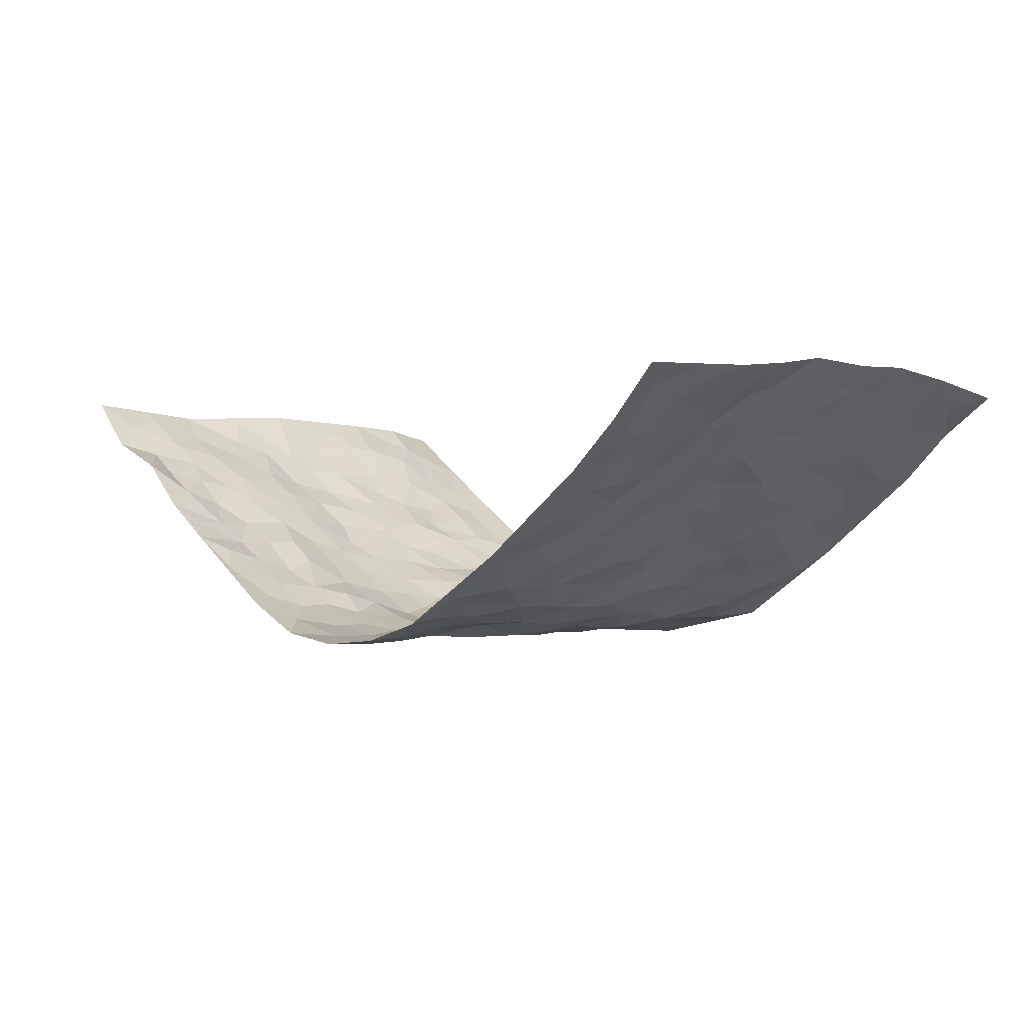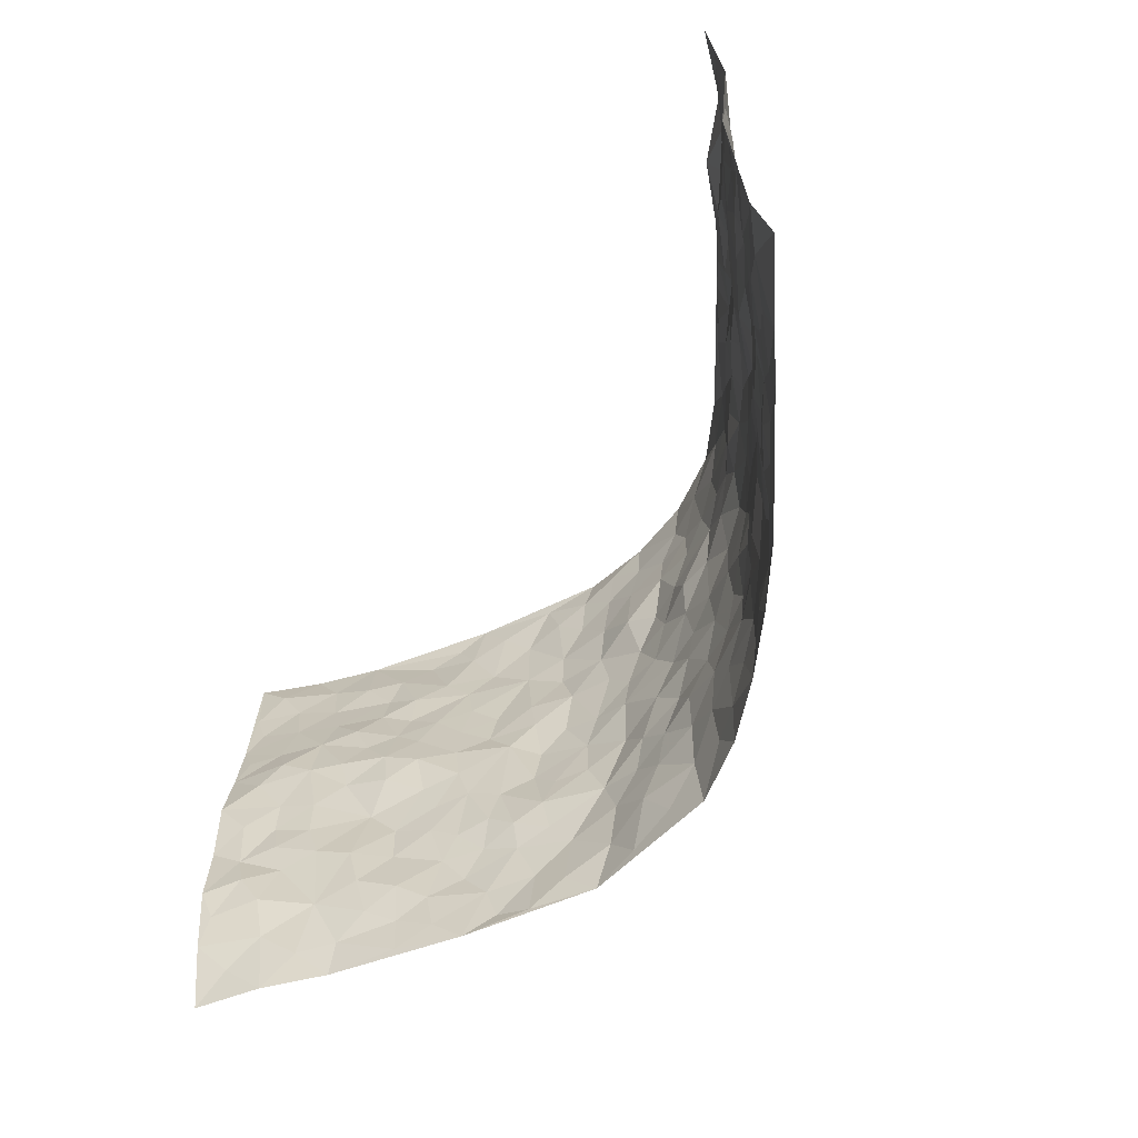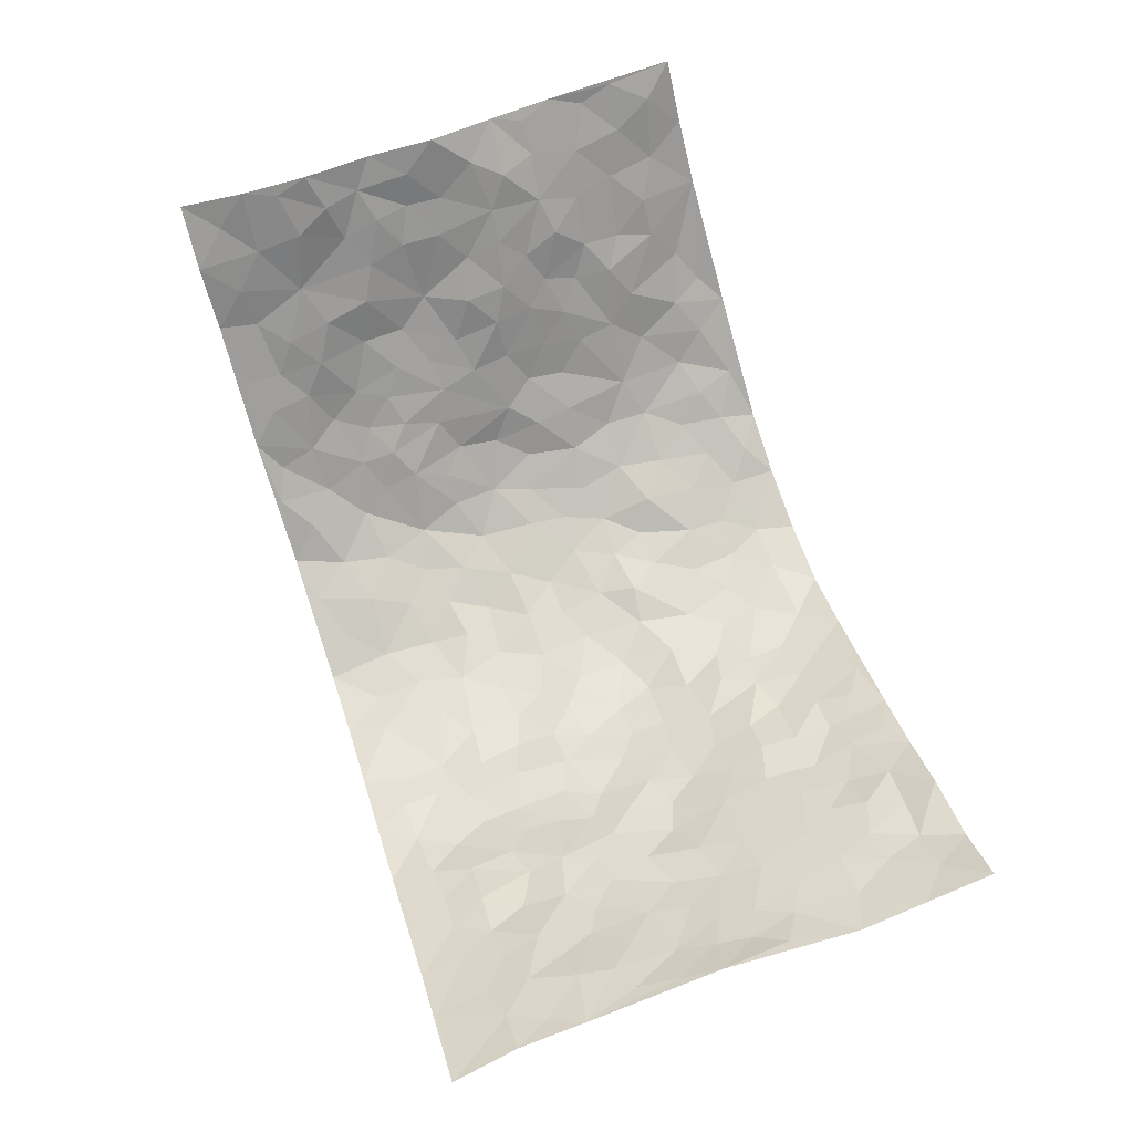
<metadata>
{"format":"obj","ext":"obj","renderer":"f3d","projection":"perspective","resolution":1024,"background":"white","views":[{"elev":-1.3,"azim":-133.9,"up":"+Z"},{"elev":-60.1,"azim":57.1,"up":"+Y"},{"elev":73.5,"azim":71.0,"up":"+Z"}]}
</metadata>
<code>
v -0.8576 0.01372 0.2763
v -0.848 1.002 0.2788
v 0.8605 -0.0008707 0.2669
v 0.8349 0.9945 0.3059
v -0.6843 0.3977 0.1902
v -0.8117 0.5067 0.3241
v -0.729 0.3632 0.2345
v -0.004884 0.001031 -0.21
v -0.8153 0.2555 0.3232
v -0.78 0.3433 0.2773
v -0.6632 0.009205 0.121
v -0.8304 0.1327 0.3051
v -0.6189 0.2977 0.131
v -0.7536 0.008909 0.2058
v -0.7204 0.2943 0.2183
v -0.462 0.003775 -0.02573
v -0.8066 0.1942 0.3006
v -0.2947 0.1694 -0.1407
v -0.6696 0.3271 0.1763
v -0.7446 0.1267 0.2242
v -0.8006 0.07187 0.2549
v -0.7003 0.07055 0.1724
v -0.5987 0.1315 0.09704
v -0.6487 0.08164 0.1202
v -0.7405 0.2129 0.2453
v -0.7644 0.276 0.2743
v -0.672 0.183 0.1627
v -0.6074 0.2142 0.1165
v -0.7332 0.494 0.2373
v -0.8216 0.3817 0.3169
v -0.6669 0.999 0.1081
v -0.4944 0.2256 0.005294
v 0.2536 0.1548 -0.1397
v -0.8385 0.7524 0.2921
v -0.3541 0.3932 -0.09703
v -0.6808 0.7563 0.1681
v -0.7029 0.8335 0.1685
v -0.5211 0.4457 0.04368
v -0.5322 0.6085 0.05838
v -0.4635 0.9993 -0.03744
v -0.8136 0.691 0.2859
v -0.5723 0.566 0.107
v -0.3781 0.7535 -0.09352
v -0.4687 0.2826 -0.007383
v -0.4326 0.2275 -0.04303
v -0.4659 0.165 -0.02585
v -0.4233 0.6371 -0.05276
v -0.3494 0.5601 -0.09342
v 0.1655 0.4717 -0.1749
v -0.3248 0.2226 -0.1124
v -0.2132 0.6107 -0.1742
v -0.3581 0.63 -0.09047
v -0.2993 0.06002 -0.128
v -0.563 0.7126 0.0639
v -0.3783 0.1961 -0.08015
v -0.7331 0.624 0.2476
v -0.04047 0.3468 -0.203
v 0.05725 0.3372 -0.1956
v 0.292 0.4486 -0.1319
v -0.09879 0.5513 -0.2
v -0.1697 0.556 -0.1889
v 0.09197 0.629 -0.1901
v -0.5677 0.3501 0.06941
v -0.6394 0.5782 0.1649
v -0.8212 0.8129 0.2683
v -0.5128 0.1326 0.02049
v -0.3574 0.01409 -0.09483
v -0.6801 0.4708 0.1919
v -0.552 0.1762 0.06364
v -0.5627 0.02301 0.04956
v -0.2517 0.003698 -0.1624
v -0.56 0.093 0.05342
v -0.5052 0.05647 0.01093
v -0.416 0.03869 -0.06535
v -0.4295 0.1063 -0.05138
v -0.7605 0.69 0.2459
v -0.8371 0.8772 0.2799
v -0.636 0.5135 0.1507
v -0.002177 0.9974 -0.2083
v -0.6879 0.6801 0.1927
v -0.5091 0.3182 0.0273
v -0.4645 0.4639 0.001643
v 0.004859 0.5705 -0.198
v -0.05217 0.482 -0.2049
v 0.001971 0.4182 -0.1975
v -0.1281 0.1283 -0.1784
v -0.5133 0.6724 0.03131
v -0.7655 0.5685 0.277
v -0.6323 0.6956 0.1465
v -0.4167 0.2987 -0.04052
v -0.5663 0.2714 0.06888
v -0.4638 0.6898 -0.01788
v -0.1762 0.4847 -0.1818
v -0.2644 0.4356 -0.1553
v -0.5716 0.6519 0.08547
v -0.01542 0.1164 -0.205
v -0.3886 0.511 -0.06261
v -0.3272 0.2889 -0.09917
v -0.2429 0.5033 -0.1635
v -0.1861 0.3819 -0.1874
v -0.8268 0.629 0.3056
v -0.6115 0.6264 0.1295
v -0.6897 0.5848 0.207
v -0.3568 0.1125 -0.1055
v -0.4711 0.5356 0.007263
v -0.6048 0.4101 0.1046
v -0.1341 0.3246 -0.1872
v -0.1546 0.2499 -0.1865
v -0.4731 0.6134 -0.001371
v 0.1094 0.7277 -0.1908
v -0.007161 0.2144 -0.1999
v -0.07701 0.2731 -0.1933
v 0.002304 0.2873 -0.1919
v -0.4013 0.3654 -0.05404
v -0.201 0.1849 -0.1721
v -0.5686 0.4905 0.1015
v -0.5038 0.3844 0.02462
v -0.4502 0.3942 -0.01322
v -0.3053 0.5242 -0.1348
v -0.2586 0.3501 -0.1522
v -0.3468 0.4671 -0.1078
v -0.2307 0.2713 -0.1685
v -0.09383 0.4107 -0.1937
v -0.5221 0.5341 0.06172
v -0.09672 0.1982 -0.1897
v -0.219 0.09489 -0.1703
v -0.3752 0.2591 -0.06898
v -0.7777 0.4436 0.2848
v -0.739 0.4262 0.2368
v 0.09327 0.4204 -0.1932
v 0.2043 0.2353 -0.1575
v 0.08323 0.5152 -0.1933
v 0.01889 0.4865 -0.2015
v 0.1673 0.3905 -0.1794
v 0.7019 0.4946 0.1645
v 0.2174 0.4315 -0.1569
v 0.2627 0.3104 -0.1427
v 0.1622 0.5662 -0.1838
v 0.1217 0.9971 -0.1903
v -0.289 0.6193 -0.1385
v 0.3906 0.8782 -0.04268
v 0.4399 0.9958 0.004359
v -0.215 0.7804 -0.1661
v -0.0604 0.863 -0.2041
v -0.3123 0.3488 -0.117
v -0.4285 0.5666 -0.04131
v -0.07904 0.05273 -0.1948
v -0.1638 0.02313 -0.179
v 0.1184 0.0006794 -0.1846
v 0.0127 0.8586 -0.2087
v -0.01847 0.6988 -0.1959
v 0.3991 0.1941 -0.06431
v 0.3247 0.2876 -0.09733
v 0.5452 0.5233 0.03296
v 0.4892 0.5445 -0.006919
v 0.428 0.132 -0.04663
v 0.4793 0.2254 -4.938e-06
v 0.3923 0.3595 -0.06648
v 0.02099 0.6396 -0.1853
v -0.06236 0.6273 -0.1993
v -0.1464 0.7285 -0.1742
v -0.08998 0.6932 -0.2009
v -0.0611 0.7906 -0.1966
v -0.1415 0.6332 -0.1974
v 0.02057 0.7731 -0.2012
v 0.234 0.9981 -0.1338
v -0.021 0.9255 -0.2105
v -0.269 0.8456 -0.1503
v -0.2009 0.879 -0.1715
v -0.3134 0.7802 -0.1338
v -0.2467 0.9974 -0.1637
v -0.2301 0.6962 -0.1676
v -0.3156 0.6993 -0.1338
v -0.1411 0.8289 -0.1815
v -0.1272 0.9971 -0.1976
v 0.2144 0.7455 -0.1565
v 0.1716 0.666 -0.1686
v 0.3178 0.5936 -0.1167
v 0.2597 0.5212 -0.1514
v 0.2591 0.665 -0.1375
v 0.3919 0.7415 -0.04548
v 0.3393 0.6818 -0.09389
v 0.2719 0.7322 -0.1183
v 0.06682 0.9276 -0.1962
v 0.07903 0.8217 -0.1988
v 0.1437 0.8576 -0.1797
v 0.2438 0.8732 -0.1417
v 0.3051 0.7926 -0.1028
v 0.2323 0.595 -0.1625
v -0.7673 0.8706 0.2218
v -0.6115 0.8182 0.09177
v -0.7507 0.7785 0.2223
v -0.761 1 0.19
v -0.798 0.9436 0.248
v -0.7171 0.9233 0.1689
v -0.6516 0.8875 0.1251
v -0.5622 0.9294 0.02897
v -0.5979 0.8875 0.07649
v -0.6079 0.7485 0.1054
v -0.5132 0.8161 0.01649
v -0.5573 0.7835 0.06145
v -0.4805 0.9015 -0.02268
v -0.3823 0.8784 -0.09637
v -0.5125 0.9607 -0.007618
v -0.4433 0.8162 -0.05234
v -0.4226 0.9366 -0.06182
v -0.3371 0.9727 -0.1137
v -0.4754 0.7618 -0.01498
v -0.3144 0.9007 -0.1232
v -0.2576 0.9296 -0.1503
v 0.1556 0.7842 -0.1785
v 0.2471 0.8038 -0.1388
v 0.1855 0.9333 -0.166
v 0.3693 0.8101 -0.06816
v 0.3185 0.8798 -0.09393
v 0.3504 0.9811 -0.05946
v 0.276 0.9375 -0.1189
v 0.4001 0.9457 -0.02443
v 0.3648 0.4915 -0.08889
v 0.3176 0.5269 -0.1196
v 0.4523 0.6019 -0.02758
v 0.4061 0.6627 -0.05338
v 0.3856 0.5861 -0.07226
v 0.3371 0.1876 -0.0957
v 0.45 0.3325 -0.02904
v 0.4309 0.5205 -0.04136
v 0.3311 0.3859 -0.09791
v -0.1271 0.9133 -0.193
v -0.1846 0.9568 -0.1726
v 0.3074 0.1302 -0.1105
v 0.5558 0.01212 0.04988
v 0.2017 0.3304 -0.1699
v 0.2659 0.3822 -0.1381
v 0.532 0.2459 0.03408
v 0.6323 0.9919 0.1614
v 0.8419 0.2473 0.2941
v 0.4491 0.8096 -0.006122
v 0.6462 0.4848 0.1142
v 0.4441 0.7437 -0.006008
v 0.8342 0.4978 0.3019
v 0.6013 0.2914 0.08894
v 0.4712 0.4661 -0.009931
v 0.6893 0.3088 0.1569
v 0.5131 0.4138 0.02292
v 0.454 -0.00185 -0.02148
v 0.08756 0.2497 -0.1836
v 0.4658 0.07405 -0.01269
v 0.1347 0.3161 -0.1828
v 0.3954 0.2646 -0.06766
v 0.7569 0.2625 0.2275
v 0.5815 0.4587 0.06943
v 0.5272 0.08051 0.02941
v 0.4239 0.4241 -0.0499
v 0.5504 0.3699 0.05222
v 0.276 0.2299 -0.124
v 0.4453 0.2694 -0.02898
v 0.2555 0.07574 -0.1355
v 0.3451 -0.001865 -0.08335
v 0.2344 -0.0006394 -0.1384
v 0.1954 0.1122 -0.1576
v 0.06369 0.1678 -0.1898
v 0.1406 0.187 -0.1722
v 0.5517 0.146 0.05601
v 0.6876 0.4207 0.1578
v 0.6607 0.2192 0.142
v 0.5884 0.07932 0.07201
v 0.602 0.3819 0.08866
v 0.6428 0.3367 0.117
v 0.7674 0.3238 0.2351
v 0.6661 0.5653 0.1341
v 0.6201 0.1437 0.1004
v 0.6761 0.148 0.1472
v 0.7345 0.3653 0.2023
v 0.8122 0.347 0.2711
v 0.7723 0.436 0.2302
v 0.5271 0.3111 0.03993
v 0.7233 0.1042 0.1813
v 0.3139 0.06035 -0.09872
v 0.3872 0.06475 -0.06643
v 0.06757 0.07637 -0.1959
v 0.1372 0.07061 -0.1732
v 0.8485 0.746 0.2877
v 0.6543 0.07742 0.1225
v 0.5928 0.2135 0.07476
v 0.8241 0.4222 0.2863
v 0.7862 0.5067 0.2464
v 0.71 0.248 0.1797
v 0.4868 0.146 0.006347
v 0.6581 0.0002371 0.1211
v 0.4672 0.3922 -0.01557
v 0.8225 0.06094 0.2518
v 0.8447 0.1221 0.2877
v 0.7324 0.1776 0.2021
v 0.7822 0.1213 0.2349
v 0.7364 0.007375 0.1786
v 0.8126 0.1853 0.2617
v 0.5995 0.5527 0.08736
v 0.6156 0.6294 0.1112
v 0.5288 0.6327 0.04461
v 0.7246 0.6883 0.194
v 0.5637 0.7685 0.07813
v 0.8252 0.6221 0.2803
v 0.6773 0.6388 0.1577
v 0.7505 0.5928 0.2082
v 0.6455 0.7407 0.1432
v 0.7424 0.5281 0.2027
v 0.7969 0.571 0.2493
v 0.779 0.6564 0.2335
v 0.5717 0.6891 0.08195
v 0.5109 0.7208 0.03591
v 0.4689 0.672 -0.00404
v 0.7438 0.8489 0.2162
v 0.626 0.8676 0.1325
v 0.7092 0.7735 0.192
v 0.7829 0.7742 0.2387
v 0.6842 0.841 0.1716
v 0.8395 0.8702 0.295
v 0.6146 0.7992 0.1176
v 0.8258 0.8075 0.2774
v 0.6517 0.9283 0.148
v 0.7474 0.996 0.2131
v 0.5412 0.9951 0.07565
v 0.7206 0.9225 0.1912
v 0.786 0.9249 0.2508
v 0.5822 0.9306 0.1047
v 0.5013 0.8987 0.03562
v 0.4507 0.8796 -0.008143
v 0.4918 0.9668 0.03795
v 0.5176 0.8191 0.03541
v 0.5707 0.858 0.07773
f 29 6 128
f 12 21 20
f 26 10 9
f 55 45 46
f 27 19 15
f 26 9 17
f 101 6 88
f 12 1 21
f 7 15 19
f 125 86 96
f 84 123 85
f 129 29 128
f 25 27 15
f 12 20 17
f 73 75 66
f 22 14 11
f 26 17 25
f 9 12 17
f 25 15 26
f 5 129 7
f 52 146 48
f 55 18 50
f 7 19 5
f 20 27 25
f 124 82 105
f 41 76 34
f 20 14 22
f 14 20 21
f 14 21 1
f 24 22 11
f 24 27 22
f 72 66 69
f 69 32 91
f 70 24 11
f 24 23 27
f 17 20 25
f 27 20 22
f 10 15 7
f 10 26 15
f 23 28 27
f 27 13 19
f 28 23 69
f 13 27 28
f 119 121 94
f 10 7 129
f 6 30 128
f 9 10 30
f 36 192 80
f 80 102 89
f 118 81 44
f 64 103 78
f 115 126 86
f 45 32 46
f 91 63 13
f 129 68 29
f 95 87 54
f 95 54 199
f 202 40 204
f 82 97 105
f 29 88 6
f 18 55 104
f 148 126 71
f 38 82 124
f 50 18 122
f 117 82 38
f 5 19 106
f 82 117 118
f 80 64 102
f 127 45 55
f 194 77 190
f 98 35 114
f 39 124 105
f 127 50 98
f 106 19 13
f 66 75 46
f 39 95 42
f 63 117 38
f 95 89 102
f 101 56 76
f 51 140 99
f 18 53 126
f 62 83 132
f 45 127 90
f 112 113 57
f 103 29 68
f 130 85 58
f 109 39 105
f 35 94 121
f 113 246 58
f 151 165 163
f 120 100 94
f 114 127 98
f 192 190 65
f 95 39 87
f 36 191 37
f 67 104 74
f 56 101 88
f 13 63 106
f 192 34 76
f 268 241 243
f 108 115 125
f 93 84 60
f 133 84 85
f 156 288 157
f 101 76 41
f 80 103 64
f 105 97 146
f 99 61 51
f 92 109 47
f 125 96 111
f 158 227 153
f 75 104 55
f 69 66 32
f 81 91 32
f 106 78 68
f 42 64 78
f 77 34 65
f 24 70 72
f 75 73 16
f 16 71 67
f 2 34 77
f 13 28 91
f 103 56 88
f 56 80 76
f 72 69 23
f 11 16 70
f 16 73 70
f 16 67 74
f 115 18 126
f 24 72 23
f 73 72 70
f 16 74 75
f 72 73 66
f 32 45 44
f 84 83 60
f 66 46 32
f 78 106 116
f 117 63 81
f 67 53 104
f 103 68 78
f 69 91 28
f 36 80 89
f 106 38 116
f 106 68 5
f 81 118 117
f 62 132 138
f 32 44 81
f 53 67 71
f 57 58 85
f 123 100 107
f 93 60 61
f 33 230 224
f 8 96 147
f 132 133 130
f 140 48 119
f 93 100 123
f 122 98 50
f 164 60 160
f 53 71 126
f 125 112 108
f 193 194 195
f 75 55 46
f 63 91 81
f 56 103 80
f 196 198 31
f 18 104 53
f 121 48 97
f 38 106 63
f 118 97 82
f 97 35 121
f 51 172 140
f 130 134 49
f 87 39 109
f 288 252 263
f 97 114 35
f 47 43 92
f 57 113 58
f 248 130 58
f 34 101 41
f 114 90 127
f 116 124 42
f 145 94 35
f 118 114 97
f 167 79 175
f 98 145 35
f 85 123 57
f 43 47 52
f 199 36 89
f 42 78 116
f 159 83 62
f 88 29 103
f 74 104 75
f 118 44 90
f 173 140 172
f 42 95 102
f 190 192 37
f 65 190 77
f 89 95 199
f 125 111 112
f 92 87 109
f 18 115 122
f 177 180 176
f 112 57 107
f 109 105 146
f 93 94 100
f 285 286 275
f 96 86 147
f 137 232 131
f 57 123 107
f 87 92 208
f 49 134 136
f 132 130 49
f 161 164 162
f 50 127 55
f 122 108 107
f 122 107 100
f 48 140 52
f 118 90 114
f 99 119 94
f 123 84 93
f 36 37 192
f 48 121 119
f 120 122 100
f 39 42 124
f 38 124 116
f 248 58 246
f 44 45 90
f 98 122 120
f 146 52 47
f 94 93 99
f 168 209 170
f 212 183 188
f 202 197 200
f 42 102 64
f 107 108 112
f 99 93 61
f 8 280 96
f 112 111 113
f 125 115 86
f 115 108 122
f 128 30 10
f 5 68 129
f 10 129 128
f 132 49 138
f 83 84 133
f 130 133 85
f 83 133 132
f 248 134 130
f 156 152 224
f 151 110 165
f 212 186 211
f 153 224 249
f 254 251 244
f 246 261 262
f 225 158 249
f 49 136 179
f 185 184 150
f 214 188 181
f 181 188 182
f 161 163 174
f 143 170 172
f 110 211 185
f 184 79 167
f 174 228 169
f 62 110 159
f 163 150 144
f 210 169 229
f 170 143 168
f 176 211 110
f 98 120 145
f 94 145 120
f 48 146 97
f 109 146 47
f 148 86 126
f 147 86 148
f 71 8 148
f 8 147 148
f 244 276 254
f 232 136 134
f 174 143 161
f 60 83 160
f 163 162 151
f 159 160 83
f 261 281 262
f 259 281 149
f 219 220 59
f 246 113 111
f 33 255 131
f 157 256 152
f 137 255 153
f 230 278 279
f 262 260 33
f 154 155 242
f 131 255 137
f 248 131 232
f 281 280 149
f 259 258 278
f 220 179 59
f 159 151 160
f 162 160 151
f 164 61 60
f 228 174 144
f 144 174 163
f 159 110 151
f 161 172 164
f 186 184 185
f 161 162 163
f 61 164 51
f 160 162 164
f 187 217 213
f 150 163 165
f 205 202 200
f 79 184 139
f 170 43 173
f 174 169 143
f 161 143 172
f 167 144 150
f 176 180 183
f 172 170 173
f 223 226 221
f 185 150 165
f 99 140 119
f 207 206 203
f 172 51 164
f 43 52 173
f 173 52 140
f 167 175 228
f 228 229 169
f 210 168 169
f 177 110 62
f 189 138 179
f 62 138 177
f 136 232 233
f 181 182 222
f 150 184 167
f 178 180 189
f 49 179 138
f 177 138 189
f 180 178 182
f 178 179 220
f 307 308 304
f 222 223 221
f 215 187 188
f 176 183 212
f 187 213 186
f 214 215 188
f 185 211 186
f 237 181 239
f 182 188 183
f 110 185 165
f 216 215 141
f 211 176 212
f 182 183 180
f 176 110 177
f 213 184 186
f 178 189 179
f 177 189 180
f 195 190 37
f 197 198 200
f 195 194 190
f 34 192 65
f 80 192 76
f 37 196 195
f 194 2 77
f 193 2 194
f 196 37 191
f 31 193 195
f 198 196 191
f 31 195 196
f 199 201 191
f 197 204 31
f 198 191 201
f 31 198 197
f 201 199 54
f 36 199 191
f 54 208 201
f 208 43 205
f 208 54 87
f 198 201 200
f 206 205 203
f 43 170 203
f 210 207 209
f 40 202 206
f 31 204 40
f 197 202 204
f 208 205 200
f 43 203 205
f 205 206 202
f 203 209 207
f 171 40 207
f 40 206 207
f 208 200 201
f 43 208 92
f 170 209 203
f 168 143 169
f 207 210 171
f 168 210 209
f 188 187 212
f 212 187 186
f 166 139 213
f 184 213 139
f 237 214 181
f 215 214 141
f 216 141 218
f 213 217 166
f 142 166 216
f 217 216 166
f 187 215 217
f 216 217 215
f 237 141 214
f 142 216 218
f 223 222 182
f 179 136 59
f 223 220 219
f 267 238 251
f 237 327 141
f 223 182 178
f 158 290 253
f 220 223 178
f 59 233 227
f 233 59 136
f 248 246 131
f 153 249 158
f 251 254 267
f 223 219 226
f 111 261 246
f 297 251 238
f 276 256 157
f 167 228 144
f 229 228 175
f 175 171 229
f 229 171 210
f 260 257 33
f 265 271 272
f 266 289 283
f 269 243 250
f 249 224 152
f 266 283 271
f 227 233 137
f 253 227 158
f 325 313 320
f 135 264 275
f 310 329 239
f 270 298 297
f 249 256 225
f 275 273 269
f 311 222 221
f 155 154 299
f 234 276 157
f 310 311 299
f 222 239 181
f 221 226 155
f 266 263 252
f 242 290 244
f 264 273 275
f 273 264 243
f 242 244 154
f 276 290 225
f 288 234 157
f 240 282 302
f 275 286 306
f 225 290 158
f 234 263 284
f 241 254 276
f 233 232 137
f 137 153 227
f 264 135 238
f 244 251 154
f 260 259 257
f 227 253 219
f 33 224 255
f 154 297 299
f 240 302 307
f 297 154 251
f 264 268 243
f 253 226 219
f 271 284 263
f 277 294 293
f 290 242 253
f 241 234 284
f 59 227 219
f 242 155 226
f 252 245 231
f 157 152 156
f 257 230 33
f 152 256 249
f 278 230 257
f 262 33 131
f 224 153 255
f 259 278 257
f 134 248 232
f 230 279 224
f 96 261 111
f 261 96 280
f 280 281 261
f 246 262 131
f 252 247 245
f 268 267 241
f 283 277 272
f 288 247 252
f 275 274 285
f 295 291 294
f 267 268 264
f 263 234 288
f 309 310 299
f 290 276 244
f 283 272 271
f 267 254 241
f 265 243 241
f 236 240 285
f 297 238 270
f 303 305 298
f 241 276 234
f 221 155 299
f 272 277 293
f 250 243 287
f 286 285 240
f 284 271 265
f 271 263 266
f 295 3 291
f 225 256 276
f 241 284 265
f 289 266 231
f 3 292 291
f 321 235 323
f 293 294 296
f 279 278 258
f 245 279 258
f 279 156 224
f 260 281 259
f 280 8 149
f 262 281 260
f 231 266 252
f 267 264 238
f 306 304 270
f 283 289 295
f 243 269 273
f 236 269 250
f 294 292 296
f 274 236 285
f 269 274 275
f 250 287 293
f 245 289 231
f 236 274 269
f 156 279 247
f 242 226 253
f 247 279 245
f 243 265 287
f 288 156 247
f 265 272 293
f 296 292 236
f 293 287 265
f 295 294 277
f 277 283 295
f 236 250 296
f 289 3 295
f 292 294 291
f 293 296 250
f 300 304 308
f 325 320 235
f 329 330 326
f 270 304 303
f 270 303 298
f 309 305 301
f 135 306 270
f 299 297 298
f 298 309 299
f 238 135 270
f 300 314 305
f 303 300 305
f 304 306 307
f 300 303 304
f 282 319 315
f 322 325 235
f 275 306 135
f 307 306 286
f 240 307 286
f 308 307 302
f 302 282 308
f 308 282 315
f 305 309 298
f 310 309 301
f 310 301 329
f 310 239 311
f 222 311 239
f 299 311 221
f 319 312 315
f 312 323 316
f 301 305 318
f 305 314 316
f 300 308 315
f 316 314 312
f 312 314 315
f 315 314 300
f 323 312 324
f 316 313 318
f 282 4 317
f 330 313 325
f 4 321 324
f 235 320 323
f 282 317 319
f 312 319 317
f 326 325 322
f 316 320 313
f 316 318 305
f 142 218 327
f 327 218 141
f 316 323 320
f 324 312 317
f 4 324 317
f 321 323 324
f 318 313 330
f 328 326 322
f 326 327 329
f 329 327 237
f 326 328 327
f 322 142 328
f 327 328 142
f 329 237 239
f 301 318 330
f 326 330 325
f 330 329 301

</code>
